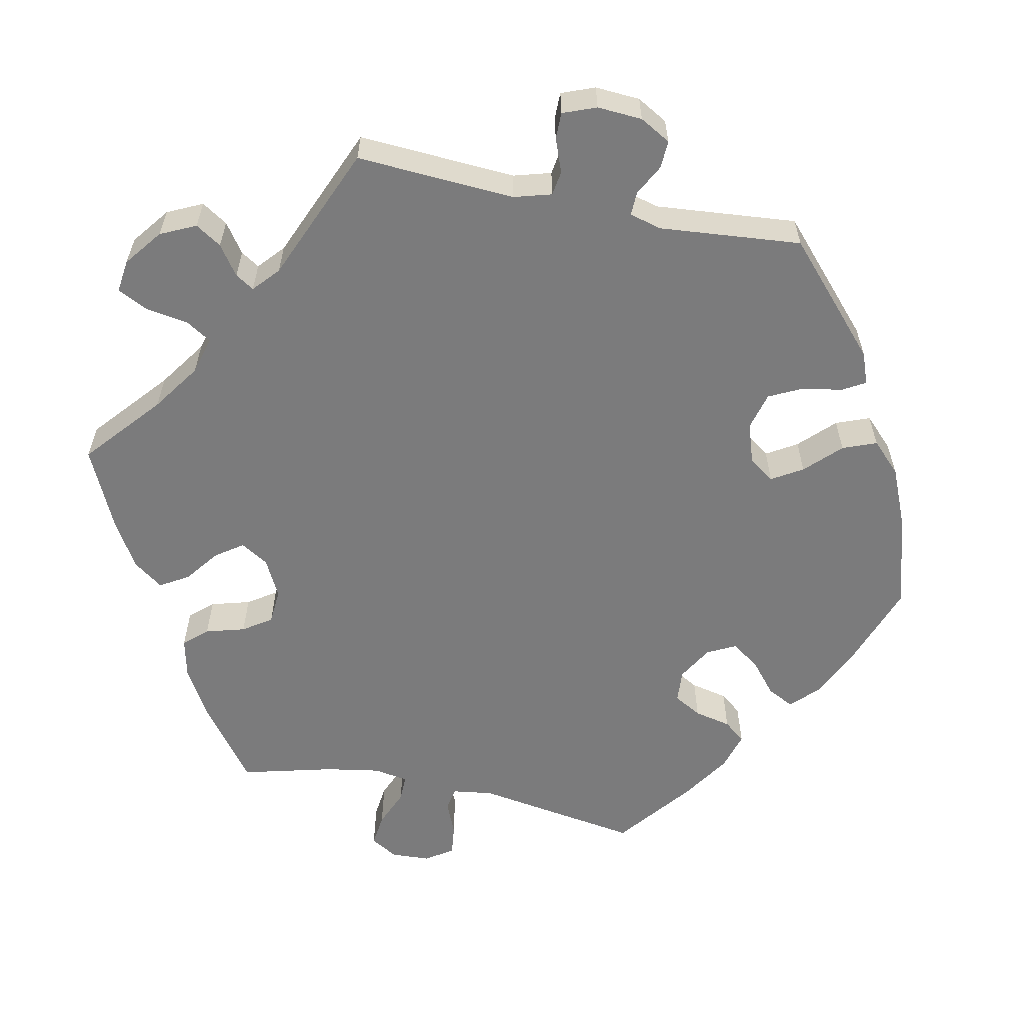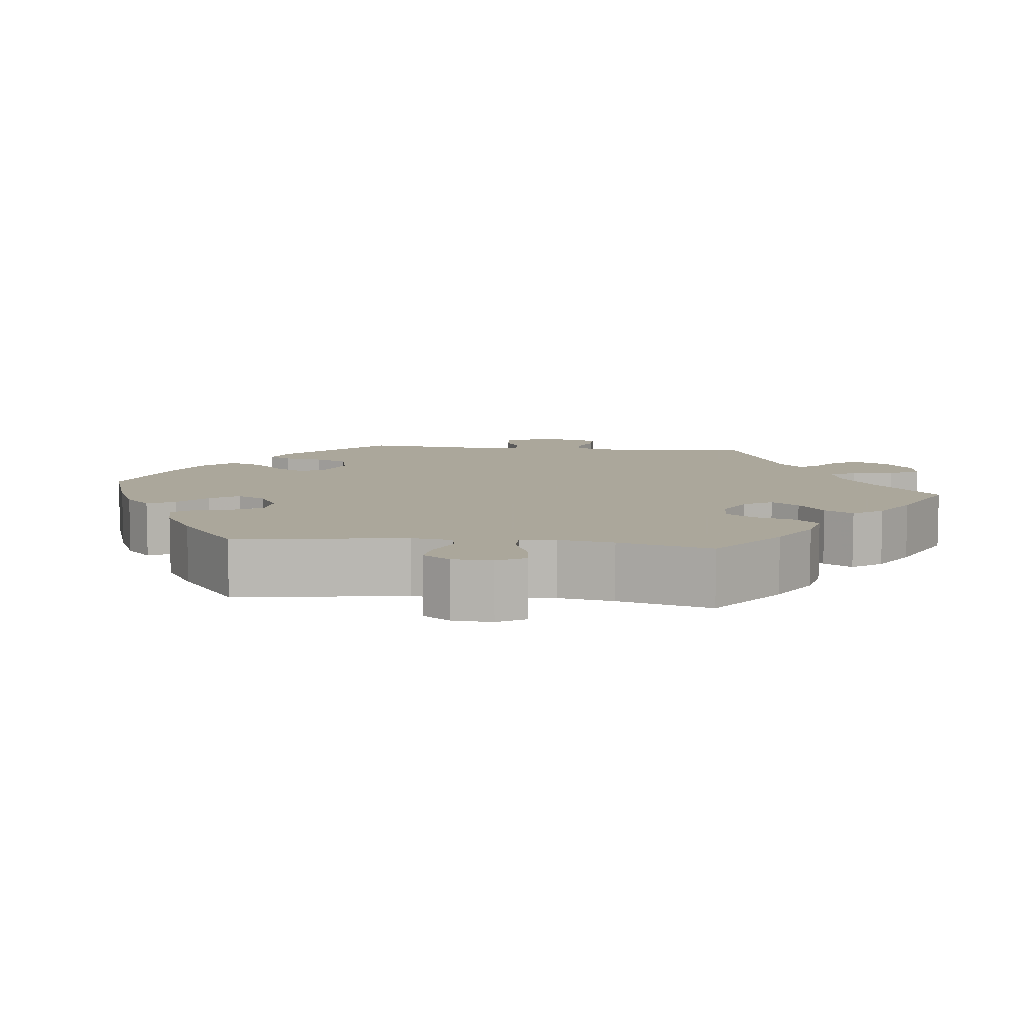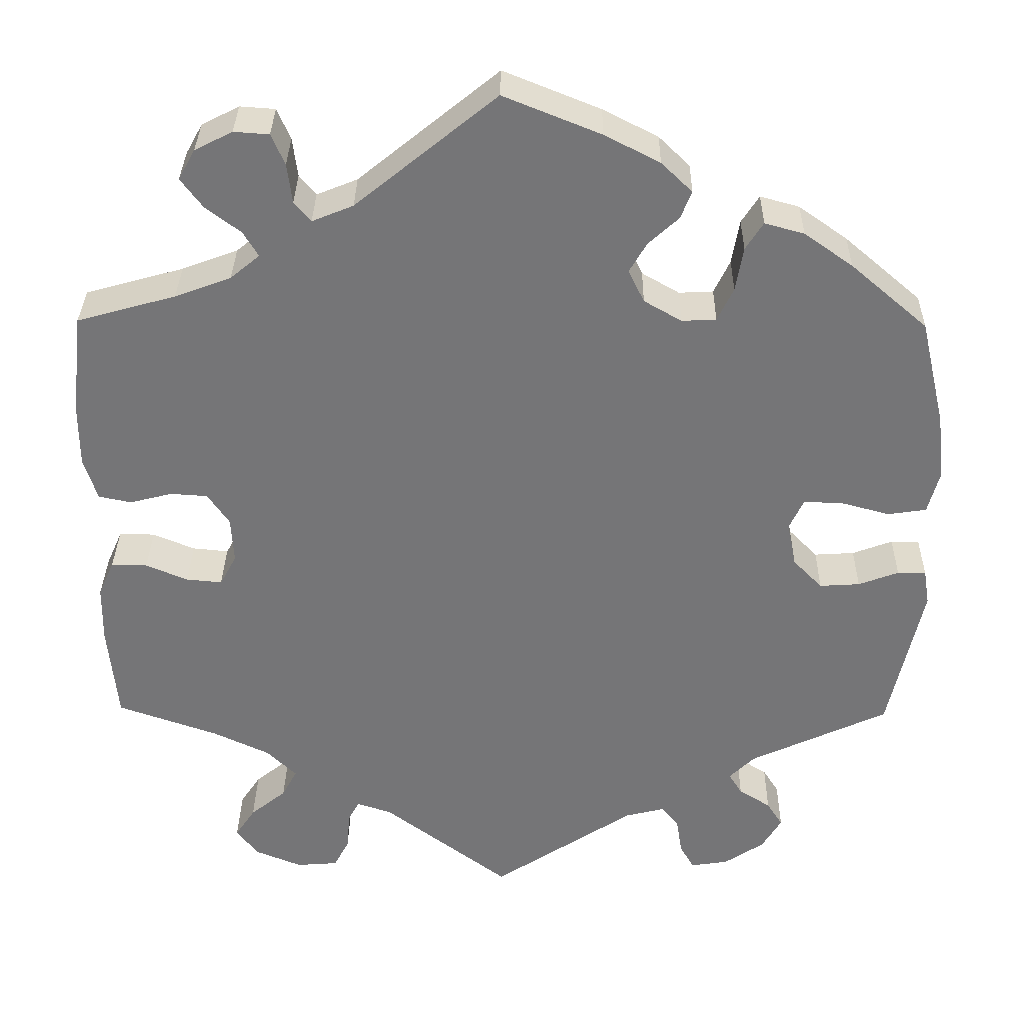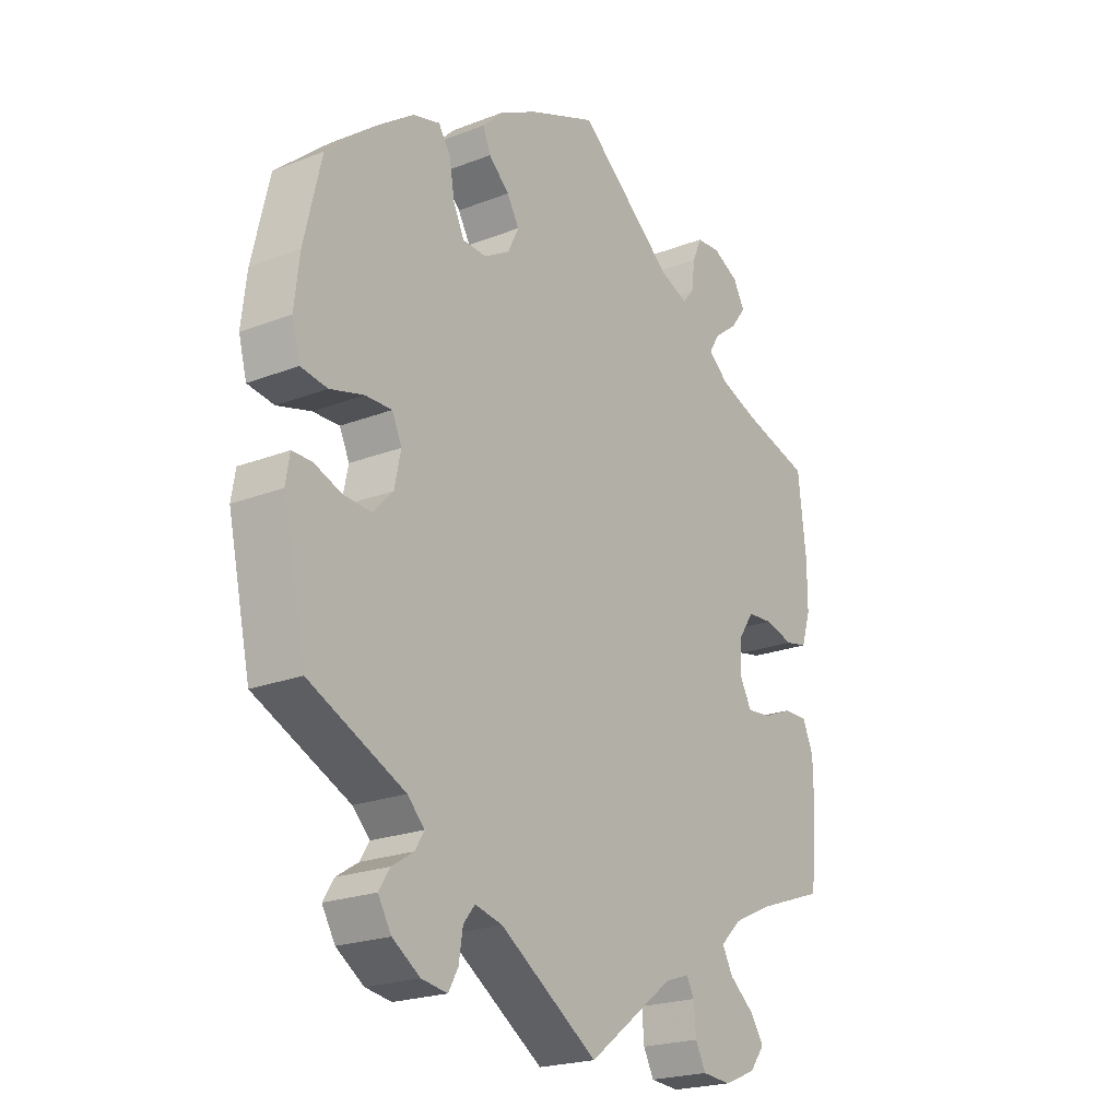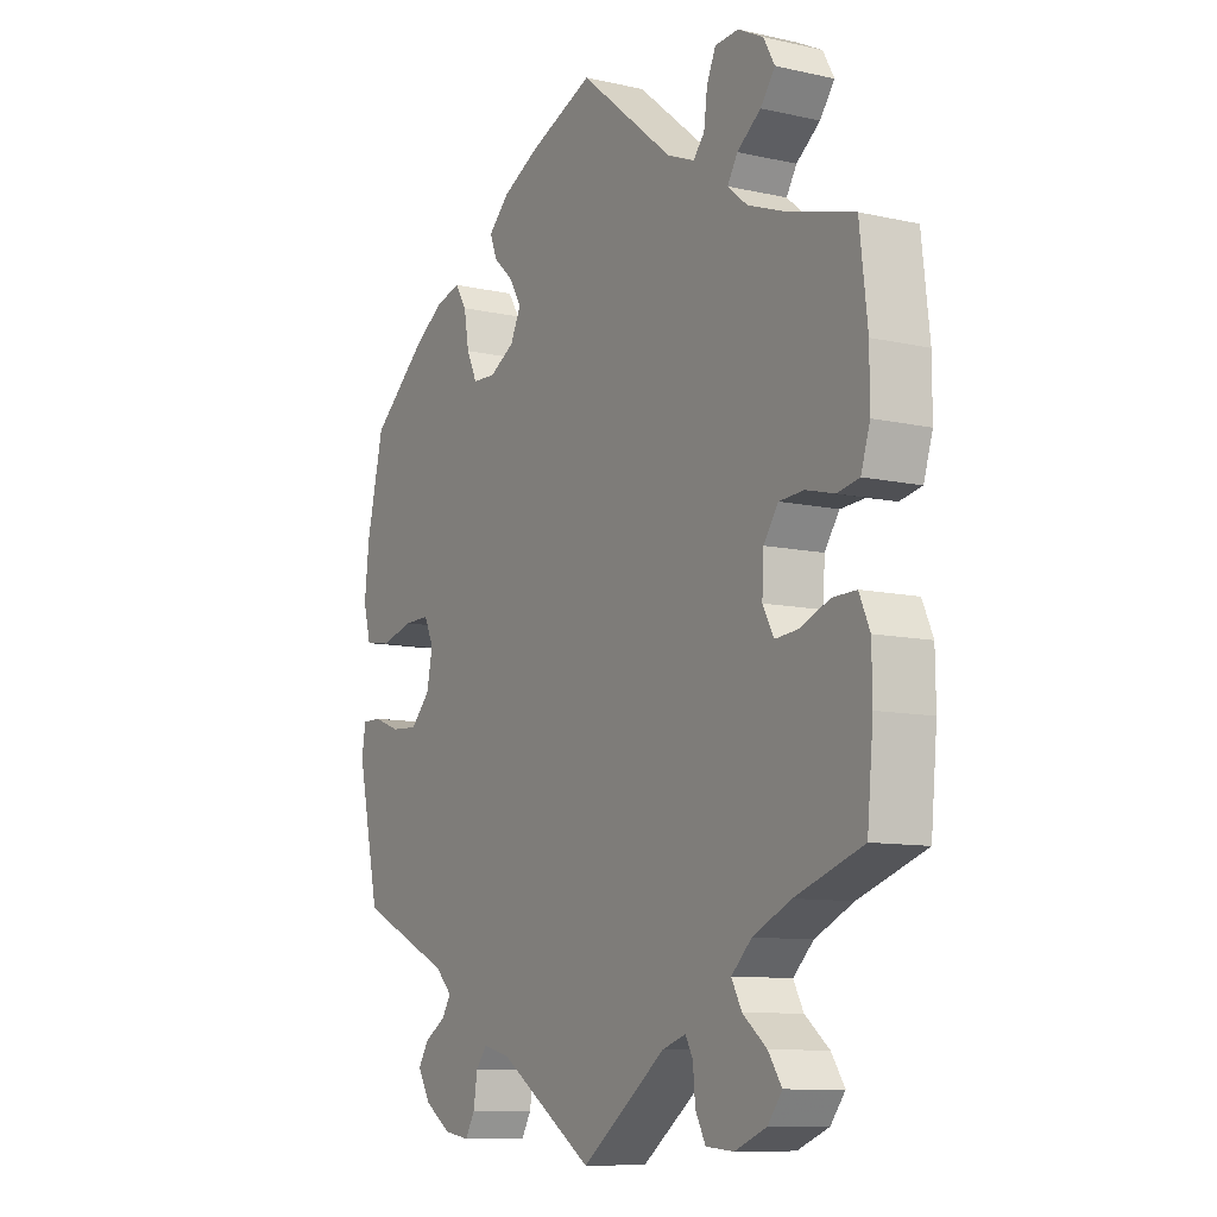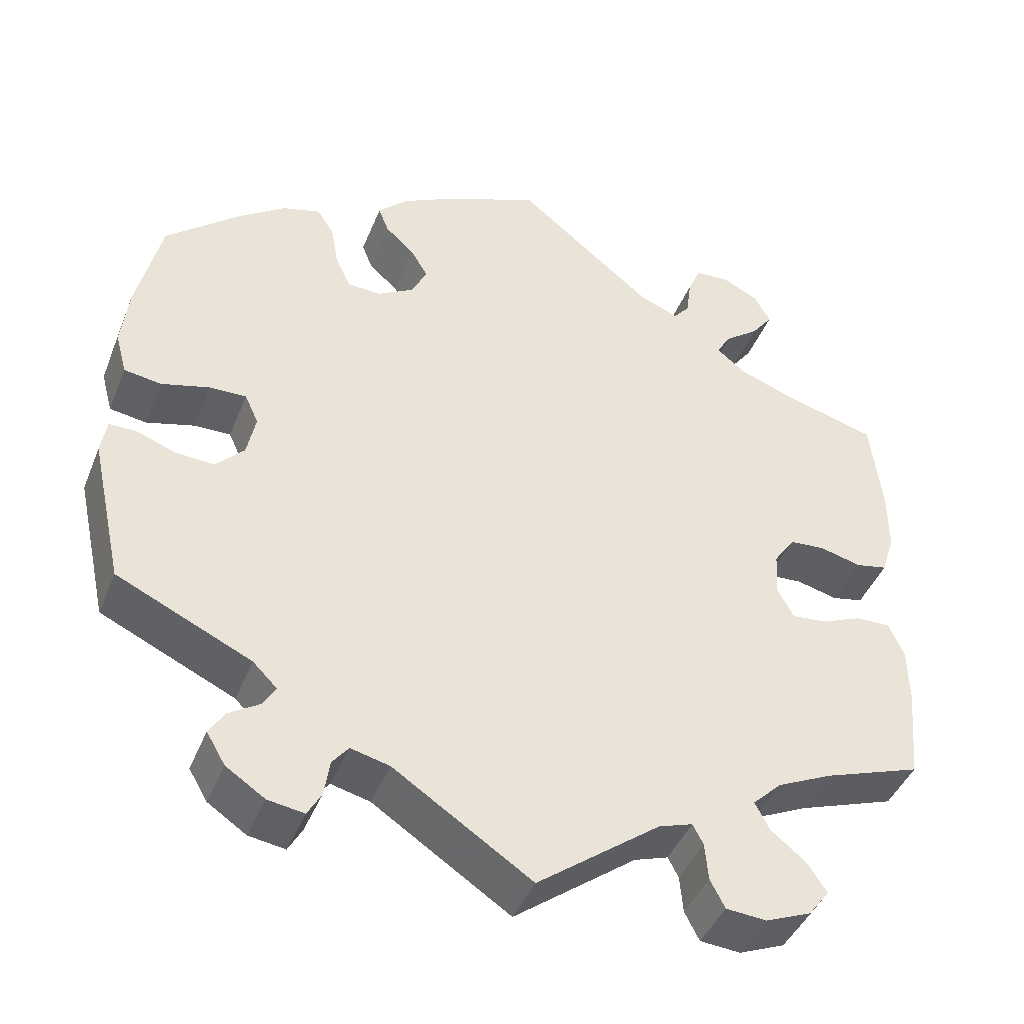
<metadata>
{"format":"obj","ext":"obj","renderer":"f3d","projection":"perspective","resolution":1024,"background":"white","views":[{"elev":-58.5,"azim":-161.7,"up":"+Y"},{"elev":8.2,"azim":37.0,"up":"+Y"},{"elev":33.3,"azim":-179.2,"up":"+Z"},{"elev":-21.8,"azim":-55.7,"up":"+Z"},{"elev":-9.8,"azim":59.7,"up":"+Z"},{"elev":-43.2,"azim":-21.0,"up":"+Z"}]}
</metadata>
<code>
v -0.54 0.07 -0.107
v -0.533 0.07 -0.064
v -0.499 0.07 -0.064
v -0.451 0.07 -0.082
v -0.403 0.07 -0.085
v -0.368 0.07 -0.049
v -0.357 0.07 0.004
v -0.374 0.07 0.041
v -0.42 0.07 0.04
v -0.479 0.07 0.024
v -0.525 0.07 0.031
v -0.539 0.07 0.083
v -0.53 0.07 0.161
v -0.5 0.07 0.289
v -0.408 0.07 0.368
v -0.35 0.07 0.409
v -0.303 0.07 0.422
v -0.282 0.07 0.389
v -0.273 0.07 0.336
v -0.254 0.07 0.296
v -0.213 0.07 0.294
v -0.168 0.07 0.32
v -0.149 0.07 0.359
v -0.17 0.07 0.395
v -0.206 0.07 0.428
v -0.219 0.07 0.461
v -0.182 0.07 0.497
v -0.116 0.07 0.531
v 0 0.07 0.578
v 0.168 0.07 0.441
v 0.217 0.07 0.421
v 0.237 0.07 0.445
v 0.243 0.07 0.492
v 0.259 0.07 0.529
v 0.301 0.07 0.532
v 0.346 0.07 0.509
v 0.366 0.07 0.473
v 0.34 0.07 0.438
v 0.298 0.07 0.406
v 0.28 0.07 0.376
v 0.315 0.07 0.347
v 0.382 0.07 0.322
v 0.5 0.07 0.289
v 0.514 0.07 0.167
v 0.514 0.07 0.092
v 0.498 0.07 0.041
v 0.459 0.07 0.033
v 0.408 0.07 0.046
v 0.364 0.07 0.043
v 0.338 0.07 0.005
v 0.335 0.07 -0.05
v 0.355 0.07 -0.087
v 0.398 0.07 -0.083
v 0.448 0.07 -0.062
v 0.491 0.07 -0.061
v 0.51 0.07 -0.104
v 0.511 0.07 -0.173
v 0.5 0.07 -0.289
v 0.38 0.07 -0.331
v 0.312 0.07 -0.363
v 0.276 0.07 -0.398
v 0.294 0.07 -0.432
v 0.337 0.07 -0.467
v 0.361 0.07 -0.503
v 0.335 0.07 -0.537
v 0.279 0.07 -0.56
v 0.229 0.07 -0.556
v 0.211 0.07 -0.521
v 0.207 0.07 -0.475
v 0.194 0.07 -0.45
v 0.152 0.07 -0.464
v 0.001 0.07 -0.578
v -0.169 0.07 -0.466
v -0.217 0.07 -0.454
v -0.237 0.07 -0.479
v -0.244 0.07 -0.524
v -0.261 0.07 -0.554
v -0.306 0.07 -0.547
v -0.354 0.07 -0.515
v -0.377 0.07 -0.476
v -0.358 0.07 -0.446
v -0.32 0.07 -0.422
v -0.304 0.07 -0.396
v -0.334 0.07 -0.366
v -0.5 0.07 -0.289
v -0.54 0 -0.107
v -0.533 0 -0.064
v -0.499 0 -0.064
v -0.451 0 -0.082
v -0.403 0 -0.085
v -0.368 0 -0.049
v -0.357 0 0.004
v -0.374 0 0.041
v -0.42 0 0.04
v -0.479 0 0.024
v -0.525 0 0.031
v -0.539 0 0.083
v -0.53 0 0.161
v -0.5 0 0.289
v -0.408 0 0.368
v -0.35 0 0.409
v -0.303 0 0.422
v -0.282 0 0.389
v -0.273 0 0.336
v -0.254 0 0.296
v -0.213 0 0.294
v -0.168 0 0.32
v -0.149 0 0.359
v -0.17 0 0.395
v -0.206 0 0.428
v -0.219 0 0.461
v -0.182 0 0.497
v -0.116 0 0.531
v 0 0 0.578
v 0.168 0 0.441
v 0.217 0 0.421
v 0.237 0 0.445
v 0.243 0 0.492
v 0.259 0 0.529
v 0.301 0 0.532
v 0.346 0 0.509
v 0.366 0 0.473
v 0.34 0 0.438
v 0.298 0 0.406
v 0.28 0 0.376
v 0.315 0 0.347
v 0.382 0 0.322
v 0.5 0 0.289
v 0.514 0 0.167
v 0.514 0 0.092
v 0.498 0 0.041
v 0.459 0 0.033
v 0.408 0 0.046
v 0.364 0 0.043
v 0.338 0 0.005
v 0.335 0 -0.05
v 0.355 0 -0.087
v 0.398 0 -0.083
v 0.448 0 -0.062
v 0.491 0 -0.061
v 0.51 0 -0.104
v 0.511 0 -0.173
v 0.5 0 -0.289
v 0.38 0 -0.331
v 0.312 0 -0.363
v 0.276 0 -0.398
v 0.294 0 -0.432
v 0.337 0 -0.467
v 0.361 0 -0.503
v 0.335 0 -0.537
v 0.279 0 -0.56
v 0.229 0 -0.556
v 0.211 0 -0.521
v 0.207 0 -0.475
v 0.194 0 -0.45
v 0.152 0 -0.464
v 0.001 0 -0.578
v -0.169 0 -0.466
v -0.217 0 -0.454
v -0.237 0 -0.479
v -0.244 0 -0.524
v -0.261 0 -0.554
v -0.306 0 -0.547
v -0.354 0 -0.515
v -0.377 0 -0.476
v -0.358 0 -0.446
v -0.32 0 -0.422
v -0.304 0 -0.396
v -0.334 0 -0.366
v -0.5 0 -0.289
f 84 85 1 2
f 83 84 2 3
f 79 80 81 82
f 79 82 83
f 78 79 83
f 75 76 77 78
f 74 75 78 83
f 73 74 83 3
f 71 72 73 3
f 66 67 68 69
f 66 69 70
f 65 66 70
f 62 63 64 65
f 61 62 65 70
f 60 61 70 71
f 56 57 58 59
f 56 59 60
f 53 54 55 56
f 52 53 56 60
f 51 52 60 71
f 45 46 47 48
f 45 48 49
f 42 43 44 45
f 41 42 45 49
f 40 41 49 50
f 36 37 38 39
f 36 39 40
f 35 36 40
f 32 33 34 35
f 32 35 40
f 31 32 40 50
f 27 28 29 30
f 24 25 26 27
f 23 24 27 30
f 22 23 30 31
f 16 17 18 19
f 16 19 20
f 15 16 20
f 14 15 20
f 13 14 20 21
f 9 10 11 12
f 8 9 12 13
f 71 3 4
f 71 4 5
f 51 71 5 6
f 50 51 6 7
f 21 22 31 50
f 8 13 21 50
f 7 8 50
f 87 86 170 169
f 88 87 169 168
f 167 166 165 164
f 168 167 164
f 168 164 163
f 163 162 161 160
f 168 163 160 159
f 88 168 159 158
f 88 158 157 156
f 154 153 152 151
f 155 154 151
f 155 151 150
f 150 149 148 147
f 155 150 147 146
f 156 155 146 145
f 144 143 142 141
f 145 144 141
f 141 140 139 138
f 145 141 138 137
f 156 145 137 136
f 133 132 131 130
f 134 133 130
f 130 129 128 127
f 134 130 127 126
f 135 134 126 125
f 124 123 122 121
f 125 124 121
f 125 121 120
f 120 119 118 117
f 125 120 117
f 135 125 117 116
f 115 114 113 112
f 112 111 110 109
f 115 112 109 108
f 116 115 108 107
f 104 103 102 101
f 105 104 101
f 105 101 100
f 105 100 99
f 106 105 99 98
f 97 96 95 94
f 98 97 94 93
f 89 88 156
f 90 89 156
f 91 90 156 136
f 92 91 136 135
f 135 116 107 106
f 135 106 98 93
f 135 93 92
f 1 86 87 2
f 2 87 88 3
f 3 88 89 4
f 4 89 90 5
f 5 90 91 6
f 6 91 92 7
f 7 92 93 8
f 8 93 94 9
f 9 94 95 10
f 10 95 96 11
f 11 96 97 12
f 12 97 98 13
f 13 98 99 14
f 14 99 100 15
f 15 100 101 16
f 16 101 102 17
f 17 102 103 18
f 18 103 104 19
f 19 104 105 20
f 20 105 106 21
f 21 106 107 22
f 22 107 108 23
f 23 108 109 24
f 24 109 110 25
f 25 110 111 26
f 26 111 112 27
f 27 112 113 28
f 28 113 114 29
f 29 114 115 30
f 30 115 116 31
f 31 116 117 32
f 32 117 118 33
f 33 118 119 34
f 34 119 120 35
f 35 120 121 36
f 36 121 122 37
f 37 122 123 38
f 38 123 124 39
f 39 124 125 40
f 40 125 126 41
f 41 126 127 42
f 42 127 128 43
f 43 128 129 44
f 44 129 130 45
f 45 130 131 46
f 46 131 132 47
f 47 132 133 48
f 48 133 134 49
f 49 134 135 50
f 50 135 136 51
f 51 136 137 52
f 52 137 138 53
f 53 138 139 54
f 54 139 140 55
f 55 140 141 56
f 56 141 142 57
f 57 142 143 58
f 58 143 144 59
f 59 144 145 60
f 60 145 146 61
f 61 146 147 62
f 62 147 148 63
f 63 148 149 64
f 64 149 150 65
f 65 150 151 66
f 66 151 152 67
f 67 152 153 68
f 68 153 154 69
f 69 154 155 70
f 70 155 156 71
f 71 156 157 72
f 72 157 158 73
f 73 158 159 74
f 74 159 160 75
f 75 160 161 76
f 76 161 162 77
f 77 162 163 78
f 78 163 164 79
f 79 164 165 80
f 80 165 166 81
f 81 166 167 82
f 82 167 168 83
f 83 168 169 84
f 84 169 170 85
f 85 170 86 1

</code>
